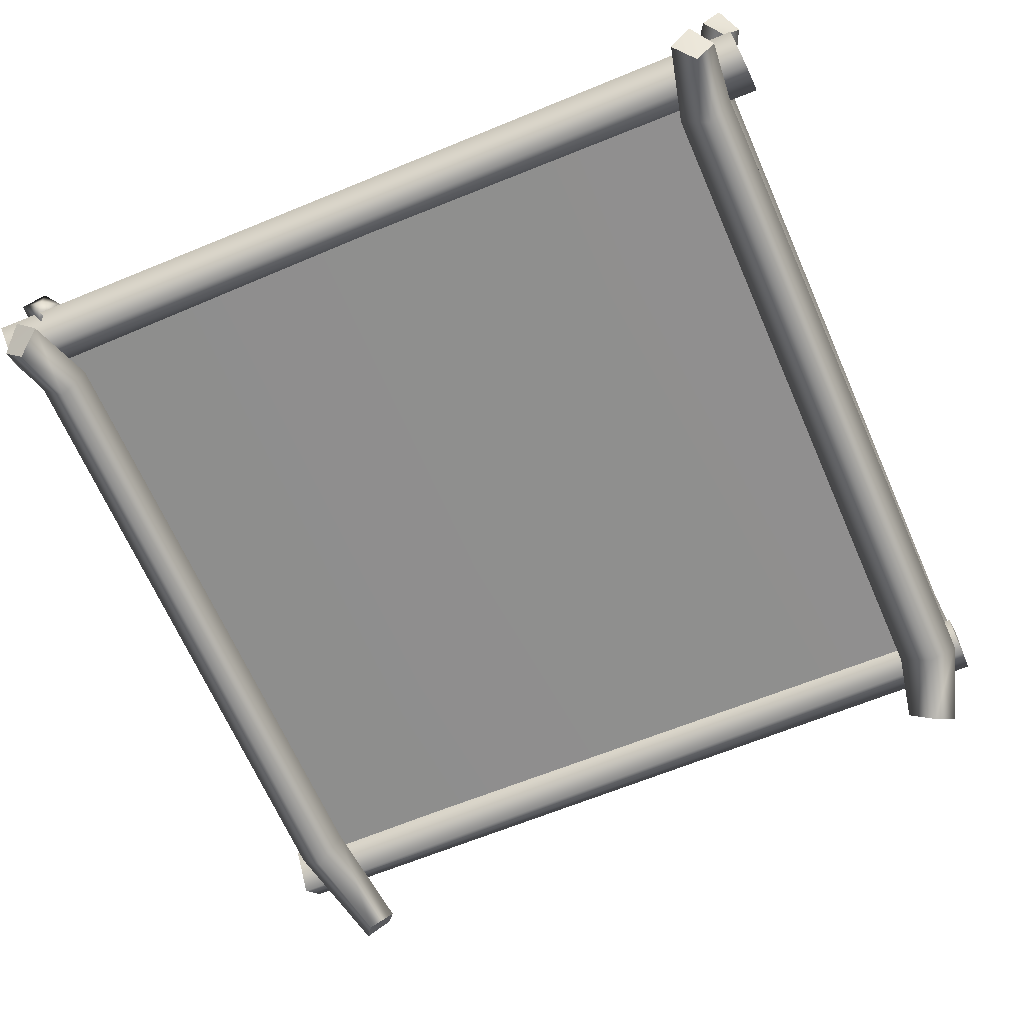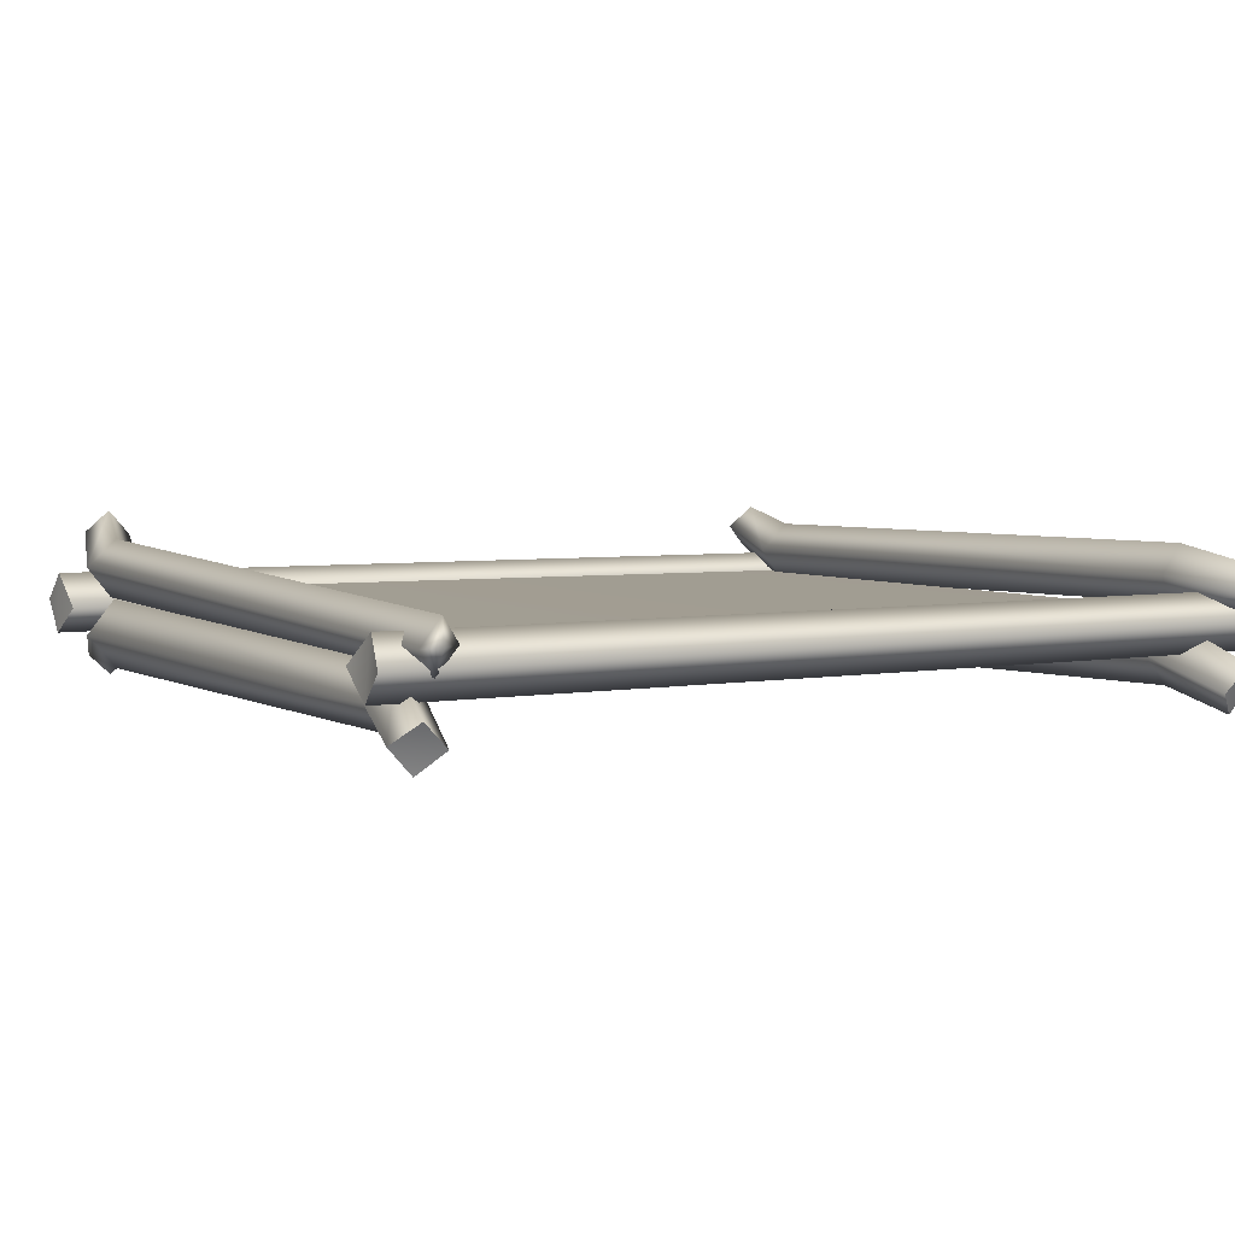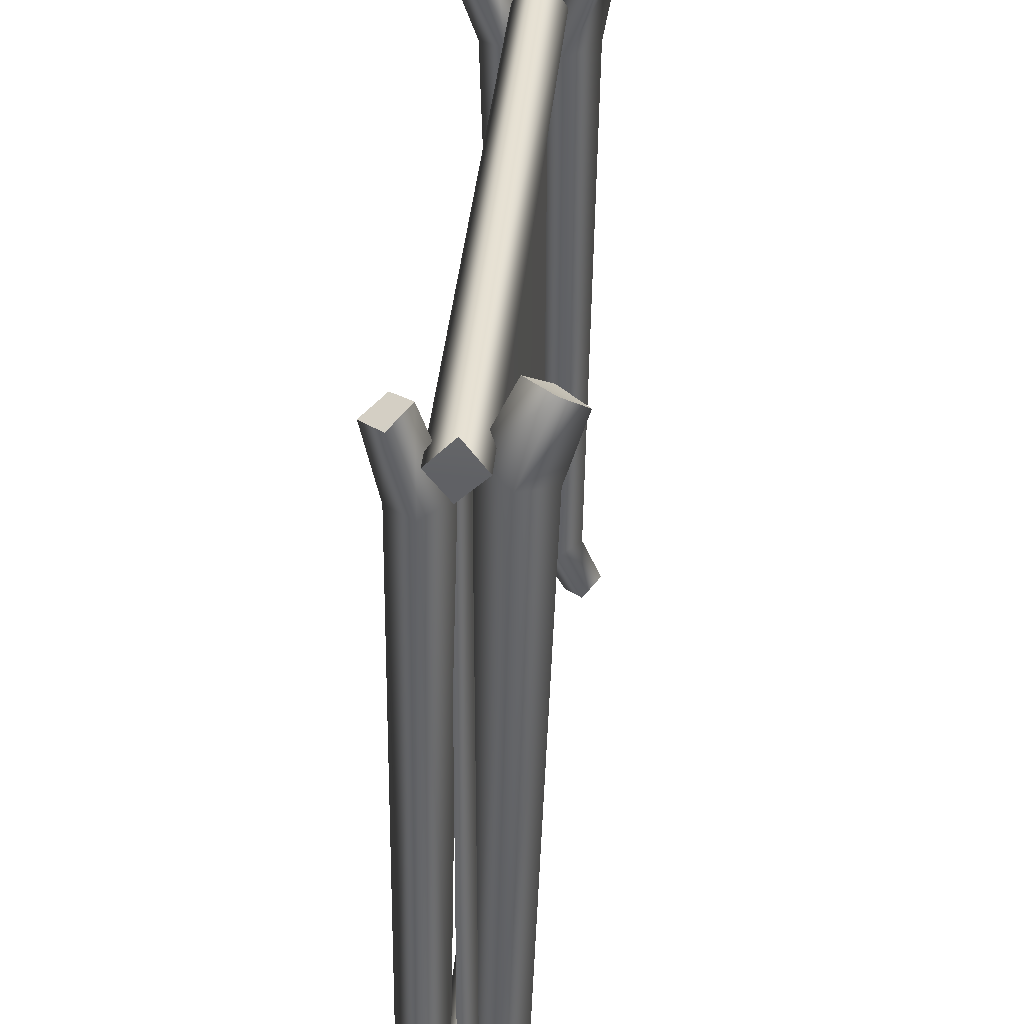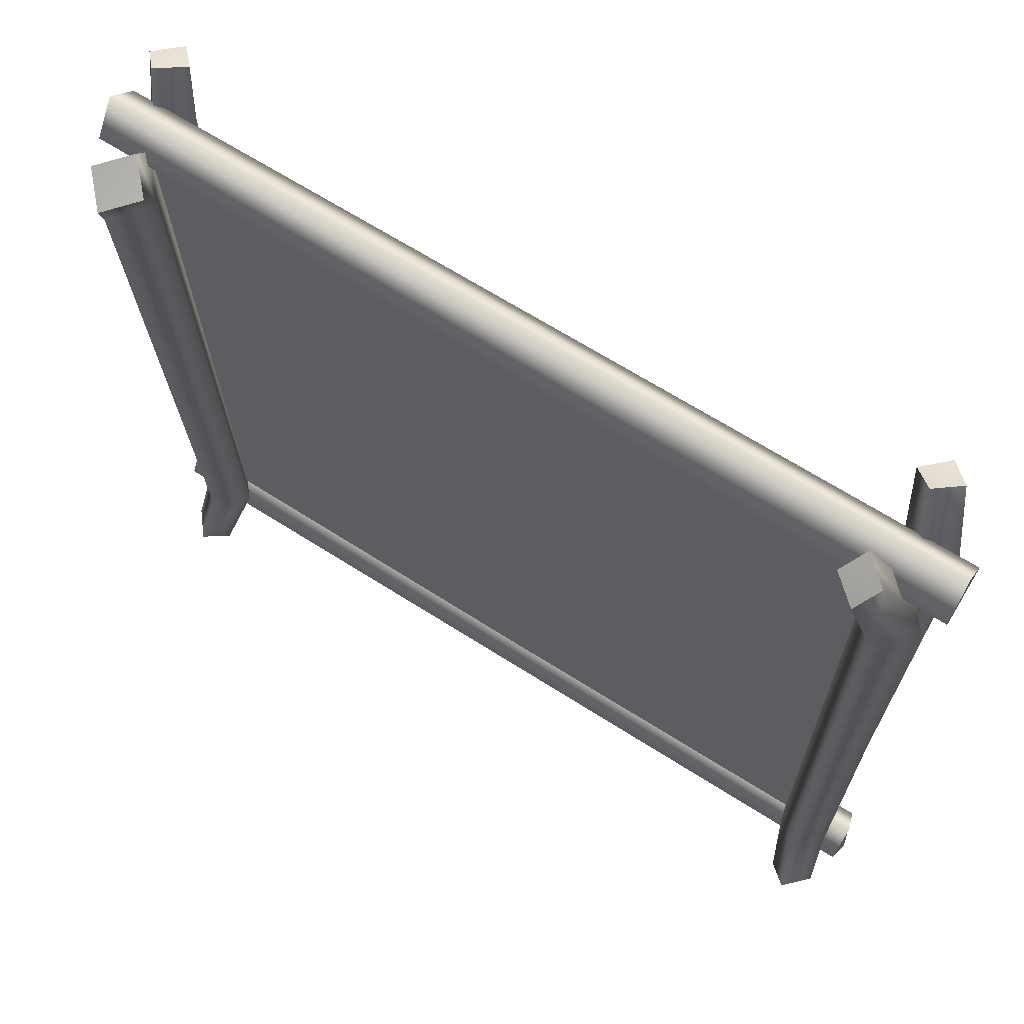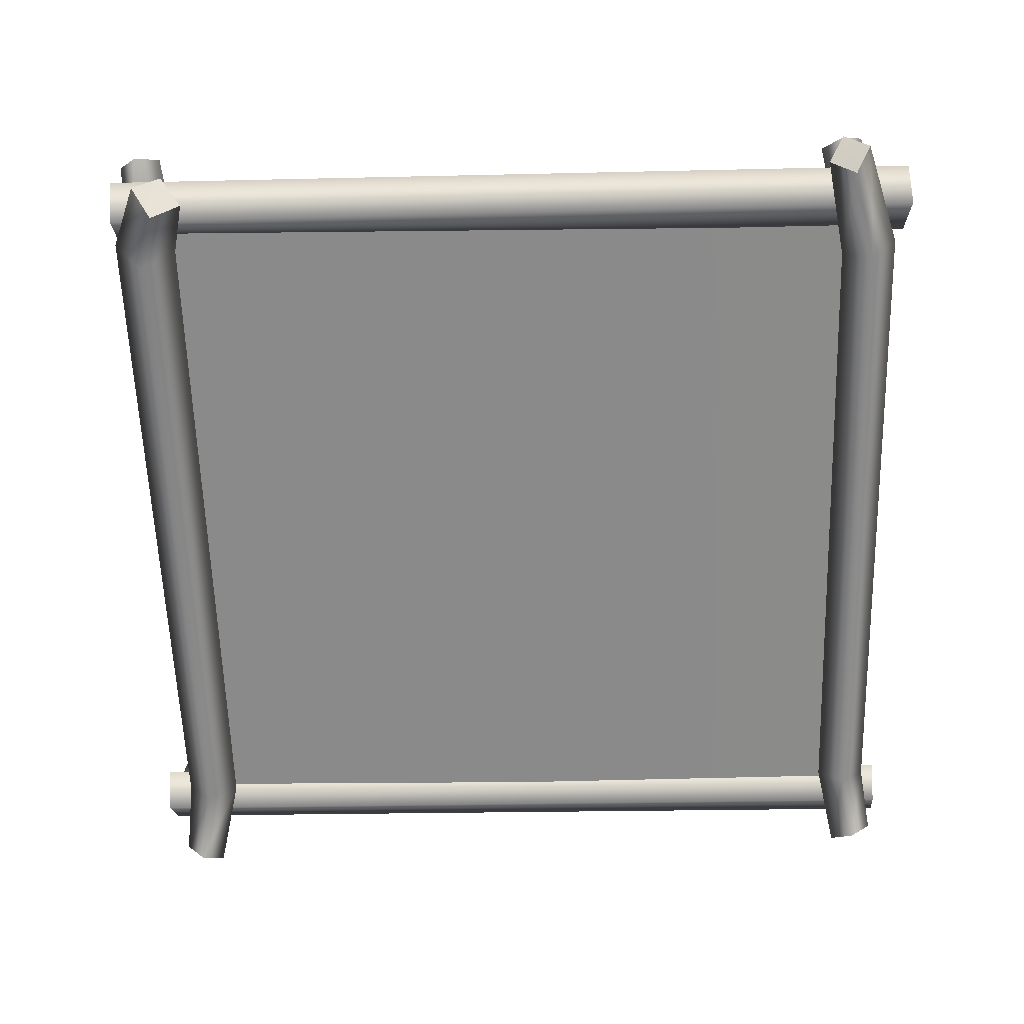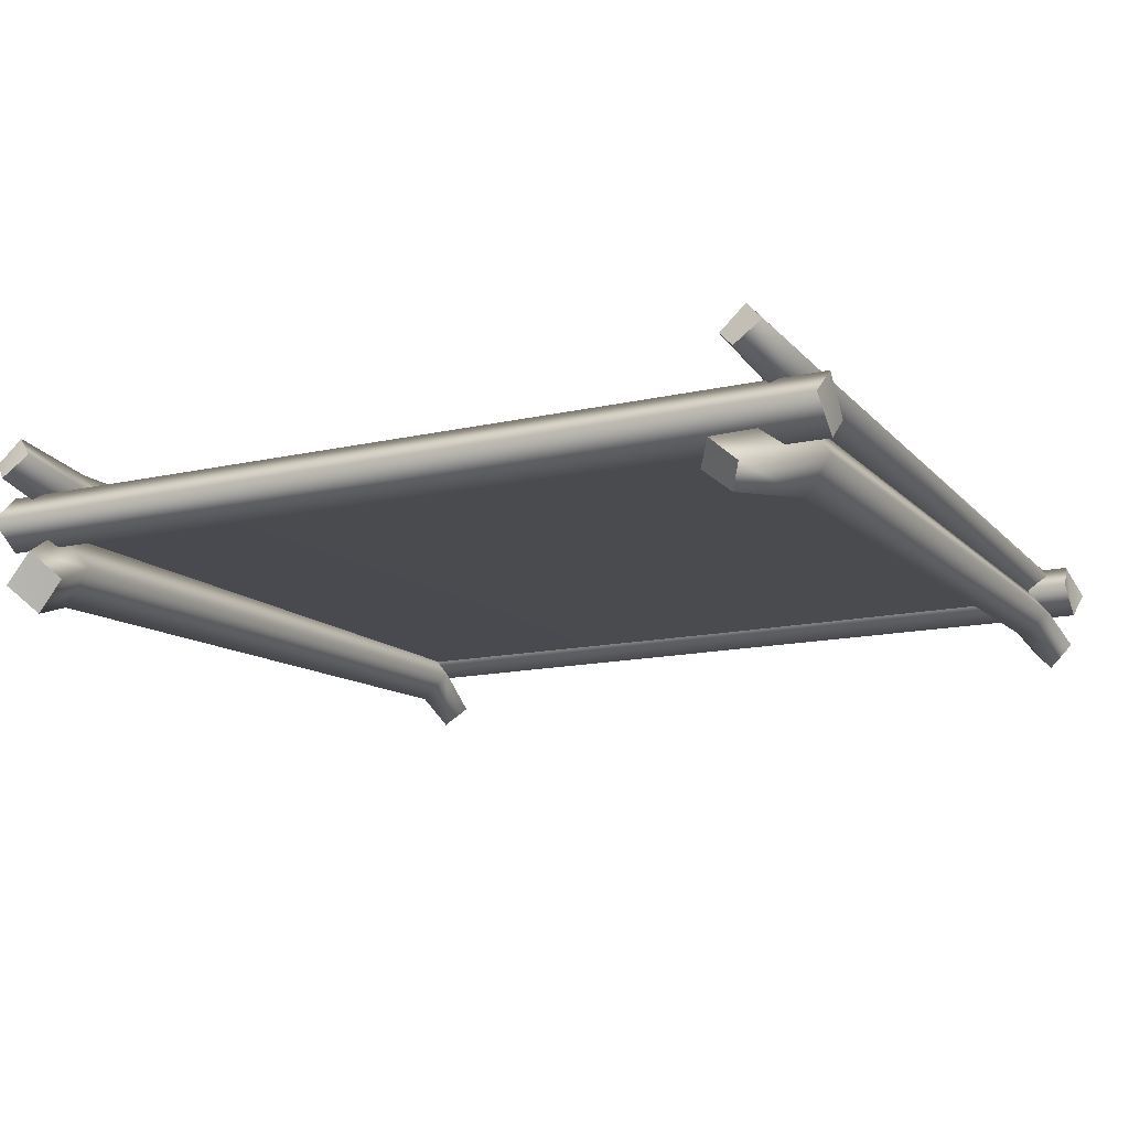
<metadata>
{"format":"obj","ext":"obj","renderer":"f3d","projection":"perspective","resolution":1024,"background":"white","views":[{"elev":-64.8,"azim":23.2,"up":"+Z"},{"elev":4.8,"azim":-28.9,"up":"+Z"},{"elev":38.3,"azim":95.2,"up":"+Y"},{"elev":67.2,"azim":-147.6,"up":"+Y"},{"elev":-63.7,"azim":-178.5,"up":"+Z"},{"elev":-14.1,"azim":-152.9,"up":"+Z"}]}
</metadata>
<code>
g t071v001_l
v -0.04314 1.844 0.1519
v -0.04535 1.836 0.02903
v -0.04651 1.767 0.09626
v -0.04502 1.915 0.08567
v -1.953 1.828 0.1595
v -1.946 1.749 0.08636
v -1.957 1.836 0.0256
v -1.954 1.904 0.09737
v -1.946 1.749 0.08636
v -0.04651 1.767 0.09626
v -0.04535 1.836 0.02903
v -1.957 1.836 0.0256
v -0.04502 1.915 0.08567
v -1.954 1.904 0.09737
v -0.04314 1.844 0.1519
v -1.953 1.828 0.1595
v -0.04651 1.767 0.09626
v -1.946 1.749 0.08636
v -0.03614 0.1669 0.1591
v -0.02464 0.1579 0.03628
v -0.03004 0.08638 0.1023
v -0.02177 0.2374 0.09369
v -1.933 0.1344 0.1601
v -1.953 0.06154 0.1005
v -1.946 0.1335 0.0378
v -1.948 0.2063 0.09732
v -0.02177 0.2374 0.09369
v -1.933 0.1344 0.1601
v -1.948 0.2063 0.09732
v -0.03614 0.1669 0.1591
v -1.953 0.06154 0.1005
v -0.03004 0.08638 0.1023
v -1.946 0.1335 0.0378
v -0.02464 0.1579 0.03628
v -1.948 0.2063 0.09732
v -0.02177 0.2374 0.09369
v -0.1167 0.1913 0.07378
v -0.1179 1.791 0.07378
v -1.844 1.785 0.07378
v -1.844 0.1913 0.07378
v -1.844 0.1913 0.1208
v -1.844 1.785 0.1208
v -0.1179 1.786 0.1099
v -0.1179 0.1913 0.1208
v -1.844 0.1913 0.07378
v -1.844 1.785 0.07378
v -1.844 1.785 0.1208
v -1.844 0.1913 0.1208
v -0.1179 0.1913 0.1208
v -0.1179 1.786 0.1099
v -0.1179 1.791 0.07378
v -0.1167 0.1913 0.07378
v -1.861 1.93 0.244
v -1.764 1.908 0.2376
v -1.815 1.896 0.2933
v -1.809 1.95 0.1932
v -1.861 1.747 0.1071
v -1.809 1.95 0.1932
v -1.861 1.93 0.244
v -1.918 1.736 0.175
v -1.847 0.0708 0.08414
v -1.89 0.04152 0.1363
v -1.815 1.896 0.2933
v -1.843 0.0494 0.1904
v -1.858 1.715 0.2382
v -1.764 1.908 0.2376
v -1.801 1.727 0.1703
v -1.809 1.95 0.1932
v -1.799 0.07484 0.1377
v -1.861 1.747 0.1071
v -1.847 0.0708 0.08414
v -1.925 0.09307 -0.0274
v -1.826 0.06136 -0.03502
v -1.874 0.1008 -0.08254
v -1.88 0.0459 0.0172
v -1.853 0.2148 0.09388
v -1.88 0.0459 0.0172
v -1.925 0.09307 -0.0274
v -1.909 0.2288 0.03072
v -1.861 1.726 0.1047
v -1.874 0.1008 -0.08254
v -1.919 1.74 0.02605
v -1.781 2.008 0.005364
v -1.836 1.998 -0.04433
v -1.856 1.727 -0.0493
v -1.802 1.947 -0.08559
v -1.85 0.2423 -0.02995
v -1.826 0.06136 -0.03502
v -1.794 0.2283 0.03321
v -1.88 0.0459 0.0172
v -1.853 0.2148 0.09388
v -1.794 1.711 0.02942
v -1.745 1.959 -0.03851
v -1.861 1.726 0.1047
v -1.781 2.008 0.005364
v -1.836 1.998 -0.04433
v -1.745 1.959 -0.03851
v -1.781 2.008 0.005364
v -1.802 1.947 -0.08559
v -0.1227 0.07084 -0.07827
v -0.1156 0.02248 0.02505
v -0.07477 0.06733 -0.01969
v -0.1678 0.03345 -0.03045
v -0.1512 0.2088 0.1013
v -0.1156 0.02248 0.02505
v -0.1678 0.03345 -0.03045
v -0.2117 0.2208 0.03231
v -0.1331 1.804 0.07132
v -0.1227 0.07084 -0.07827
v -0.2002 1.77 -0.006533
v -0.1828 1.951 -0.007767
v -0.2326 1.902 -0.06394
v -0.1481 0.2322 -0.0339
v -0.07477 0.06733 -0.01969
v -0.1268 1.756 -0.08501
v -0.1714 1.896 -0.1325
v -0.08797 0.2203 0.03504
v -0.1156 0.02248 0.02505
v -0.1512 0.2088 0.1013
v -0.0597 1.79 -0.00715
v -0.1251 1.951 -0.07676
v -0.1331 1.804 0.07132
v -0.1828 1.951 -0.007767
v -0.1828 1.951 -0.007767
v -0.1714 1.896 -0.1325
v -0.1251 1.951 -0.07676
v -0.2326 1.902 -0.06394
v -0.09794 1.9 0.2678
v -0.093 1.948 0.1661
v -0.04864 1.912 0.2129
v -0.145 1.929 0.2178
v -0.1188 1.727 0.09718
v -0.093 1.948 0.1661
v -0.145 1.929 0.2178
v -0.1774 1.716 0.1659
v -0.09794 1.9 0.2678
v -0.1298 0.246 0.1337
v -0.1169 1.703 0.2326
v -0.04864 1.912 0.2129
v -0.1783 0.2107 0.1924
v -0.05821 1.714 0.1639
v -0.093 1.948 0.1661
v -0.1188 1.727 0.09718
v -0.1298 0.246 0.1337
v -0.08193 0.05572 0.1576
v -0.04555 0.09017 0.1129
v -0.03794 0.05802 0.207
v -0.1277 0.2175 0.2554
v -0.07764 0.2505 0.1962
v -0.04555 0.09017 0.1129
v -0.009102 0.1058 0.1667
v -0.009102 0.1058 0.1667
v -0.08193 0.05572 0.1576
v -0.03794 0.05802 0.207
v -0.04555 0.09017 0.1129
v -1.843 0.0494 0.1904
v -1.799 0.07484 0.1377
v -1.841 0.04728 0.1352
v -1.89 0.04152 0.1363
v -1.847 0.0708 0.08414
g t071v001_l_0
f 3 2 1
f 2 4 1
f 7 6 5
f 8 7 5
f 11 10 9
f 12 11 9
f 13 11 12
f 14 13 12
f 15 13 14
f 16 15 14
f 17 15 16
f 18 17 16
f 21 20 19
f 20 22 19
f 25 24 23
f 26 25 23
f 29 28 27
f 28 30 27
f 28 31 30
f 31 32 30
f 31 33 32
f 33 34 32
f 33 35 34
f 35 36 34
f 39 38 37
f 40 39 37
f 43 42 41
f 44 43 41
f 47 46 45
f 48 47 45
f 51 50 49
f 52 51 49
f 55 54 53
f 54 56 53
f 59 58 57
f 60 59 57
f 60 57 61
f 62 60 61
f 63 59 60
f 62 64 60
f 65 63 60
f 64 65 60
f 66 63 65
f 67 65 64
f 67 66 65
f 68 66 67
f 69 67 64
f 70 68 67
f 70 67 69
f 71 70 69
f 74 73 72
f 73 75 72
f 78 77 76
f 79 78 76
f 79 76 80
f 81 78 79
f 82 79 80
f 82 80 83
f 84 82 83
f 85 82 84
f 82 85 79
f 86 85 84
f 87 81 79
f 85 87 79
f 88 81 87
f 89 88 87
f 89 87 85
f 90 88 89
f 91 90 89
f 92 85 86
f 92 89 85
f 91 89 92
f 93 92 86
f 94 91 92
f 94 92 93
f 95 94 93
f 98 97 96
f 97 99 96
f 102 101 100
f 101 103 100
f 106 105 104
f 107 106 104
f 107 104 108
f 109 106 107
f 110 107 108
f 110 108 111
f 112 110 111
f 113 109 107
f 113 107 110
f 114 109 113
f 115 110 112
f 115 113 110
f 116 115 112
f 117 114 113
f 117 113 115
f 118 114 117
f 119 118 117
f 120 115 116
f 120 117 115
f 119 117 120
f 121 120 116
f 122 119 120
f 122 120 121
f 123 122 121
f 126 125 124
f 125 127 124
f 130 129 128
f 129 131 128
f 134 133 132
f 135 134 132
f 136 134 135
f 135 132 137
f 138 136 135
f 139 136 138
f 140 135 137
f 138 135 140
f 141 139 138
f 142 139 141
f 143 142 141
f 144 143 141
f 145 140 137
f 146 145 137
f 145 147 140
f 148 138 140
f 141 138 148
f 147 148 140
f 149 144 141
f 149 141 148
f 149 148 147
f 150 144 149
f 151 149 147
f 151 150 149
f 154 153 152
f 153 155 152
f 158 157 156
f 158 156 159
f 158 160 157
f 158 159 160

</code>
